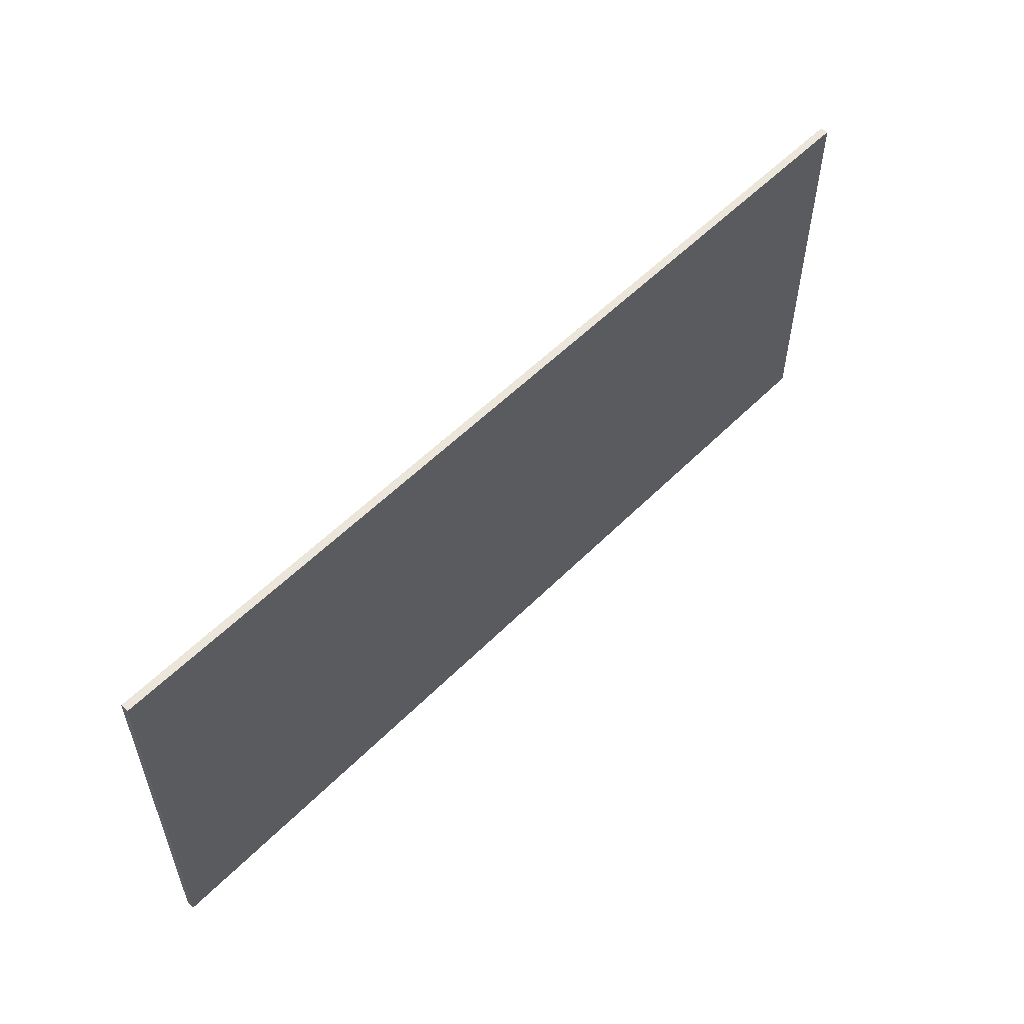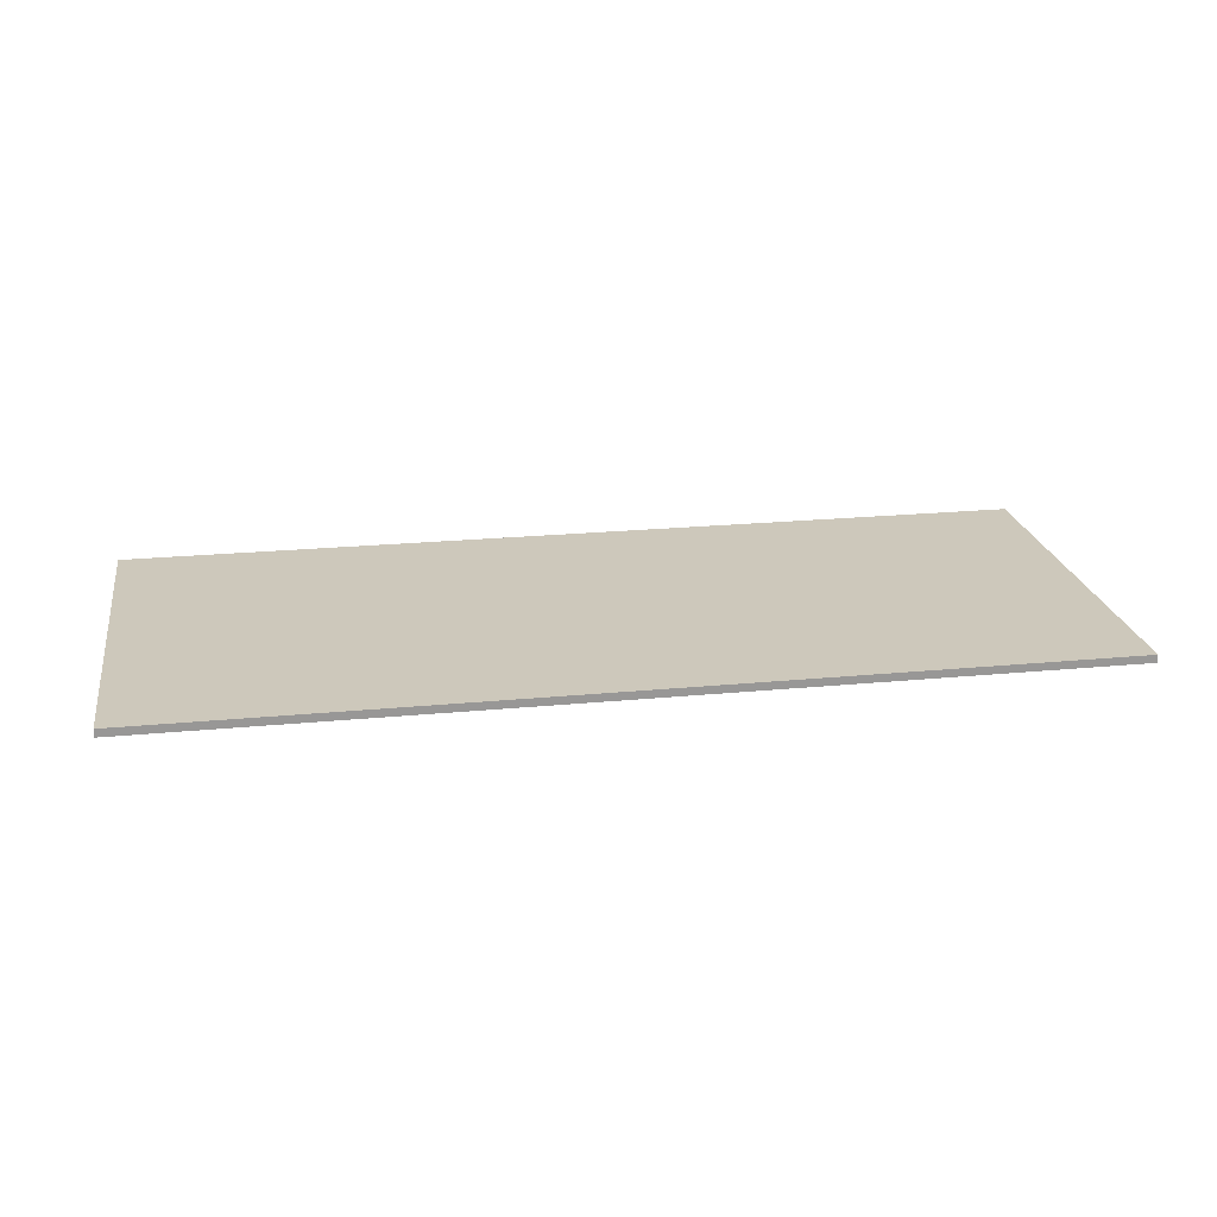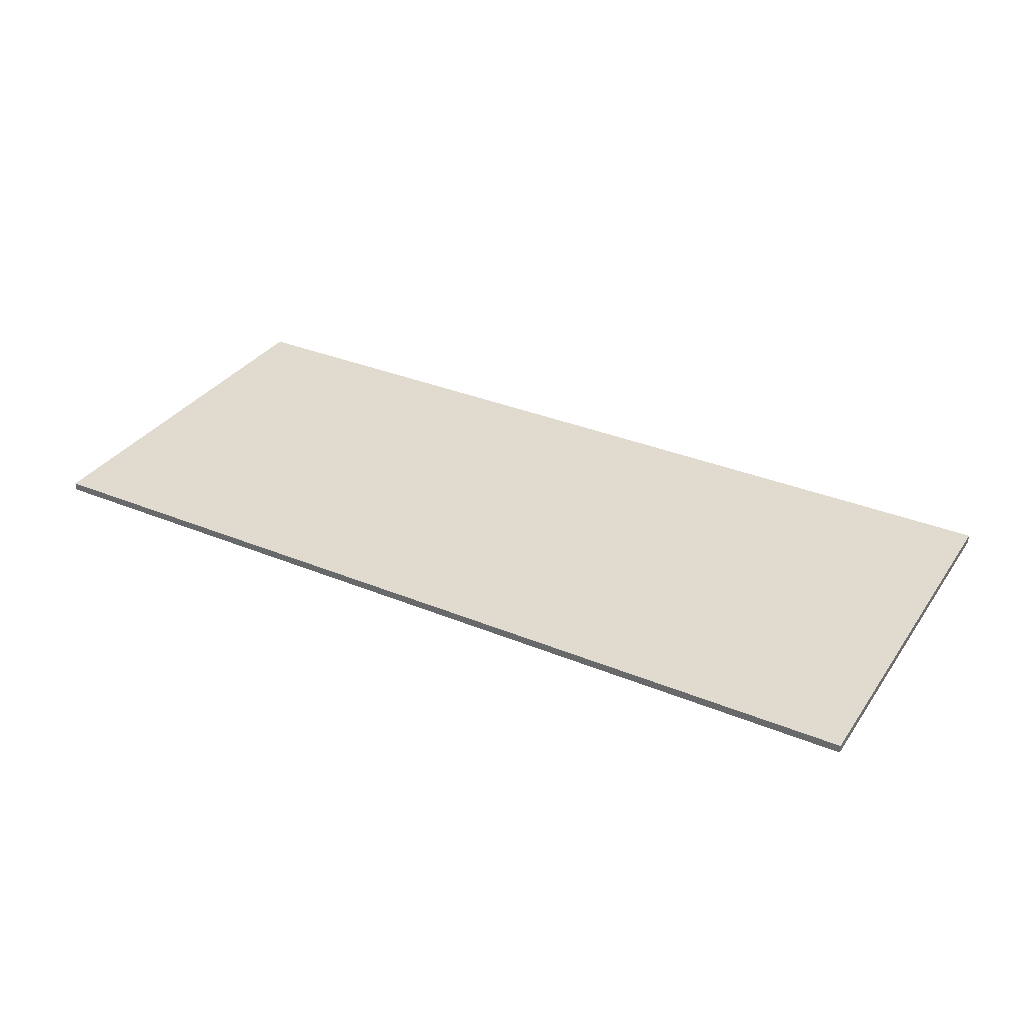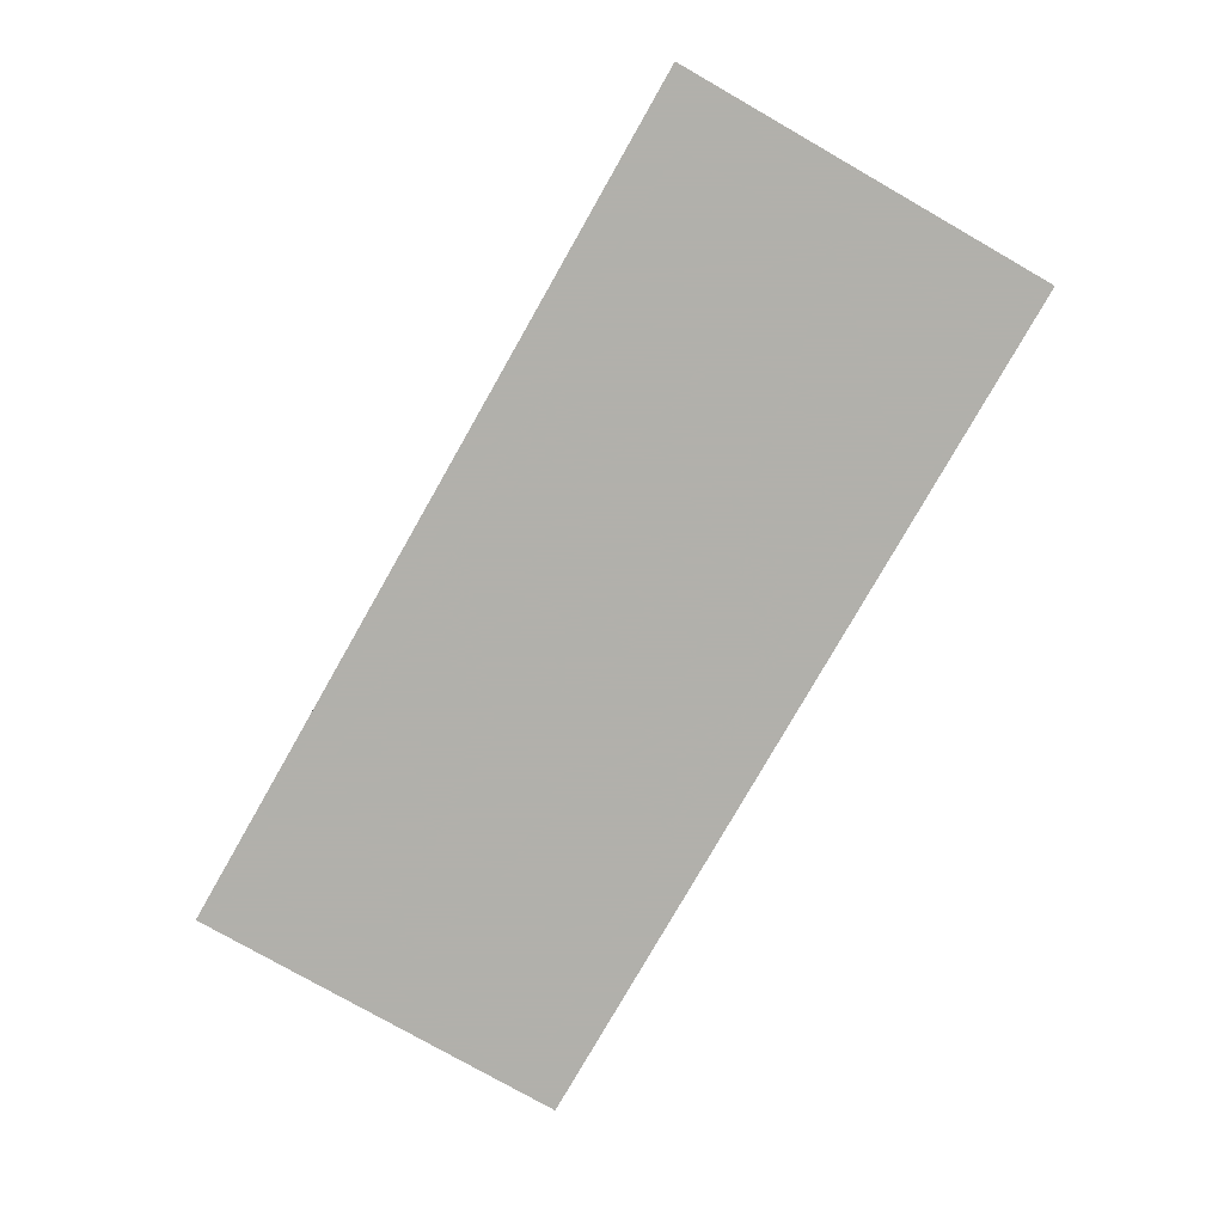
<metadata>
{"format":"obj","ext":"obj","renderer":"f3d","projection":"perspective","resolution":1024,"background":"white","views":[{"elev":55.1,"azim":-46.5,"up":"+Z"},{"elev":22.0,"azim":-9.6,"up":"+Y"},{"elev":33.4,"azim":29.4,"up":"+Y"},{"elev":-78.5,"azim":60.3,"up":"+Y"}]}
</metadata>
<code>
v 0.25 -0.0125 0.25
v 0.03263 -0.0125 0.2478
v 0 -0.0125 0.25
v 0.25 -0.0125 0.25
v 0.0647 -0.0125 0.2415
v 0.03263 -0.0125 0.2478
v 0.25 -0.0125 0.25
v 0.09567 -0.0125 0.231
v 0.0647 -0.0125 0.2415
v 0.25 -0.0125 0.25
v 0.125 -0.0125 0.2165
v 0.09567 -0.0125 0.231
v 0.25 -0.0125 0.25
v 0.1522 -0.0125 0.1983
v 0.125 -0.0125 0.2165
v 0.25 -0.0125 0.25
v 0.1768 -0.0125 0.1768
v 0.1522 -0.0125 0.1983
v 0.25 -0.0125 0.25
v 0.1983 -0.0125 0.1522
v 0.1768 -0.0125 0.1768
v 0.25 -0.0125 0.25
v 0.2165 -0.0125 0.125
v 0.1983 -0.0125 0.1522
v 0.25 -0.0125 0.25
v 0.231 -0.0125 0.09567
v 0.2165 -0.0125 0.125
v -0.25 -0.0125 0.25
v -0.03263 -0.0125 0.2478
v 0 -0.0125 0.25
v -0.25 -0.0125 0.25
v -0.0647 -0.0125 0.2415
v -0.03263 -0.0125 0.2478
v -0.25 -0.0125 0.25
v -0.09567 -0.0125 0.231
v -0.0647 -0.0125 0.2415
v -0.25 -0.0125 0.25
v -0.125 -0.0125 0.2165
v -0.09567 -0.0125 0.231
v -0.25 -0.0125 0.25
v -0.1522 -0.0125 0.1983
v -0.125 -0.0125 0.2165
v -0.25 -0.0125 0.25
v -0.1768 -0.0125 0.1768
v -0.1522 -0.0125 0.1983
v -0.25 -0.0125 0.25
v -0.1983 -0.0125 0.1522
v -0.1768 -0.0125 0.1768
v -0.25 -0.0125 0.25
v -0.2165 -0.0125 0.125
v -0.1983 -0.0125 0.1522
v -0.25 -0.0125 0.25
v -0.231 -0.0125 0.09567
v -0.2165 -0.0125 0.125
v 0.25 -0.0125 -0.25
v 0.03263 -0.0125 -0.2478
v 0 -0.0125 -0.25
v 0.25 -0.0125 -0.25
v 0.0647 -0.0125 -0.2415
v 0.03263 -0.0125 -0.2478
v 0.25 -0.0125 -0.25
v 0.09567 -0.0125 -0.231
v 0.0647 -0.0125 -0.2415
v 0.25 -0.0125 -0.25
v 0.125 -0.0125 -0.2165
v 0.09567 -0.0125 -0.231
v 0.25 -0.0125 -0.25
v 0.1522 -0.0125 -0.1983
v 0.125 -0.0125 -0.2165
v 0.25 -0.0125 -0.25
v 0.1768 -0.0125 -0.1768
v 0.1522 -0.0125 -0.1983
v 0.25 -0.0125 -0.25
v 0.1983 -0.0125 -0.1522
v 0.1768 -0.0125 -0.1768
v 0.25 -0.0125 -0.25
v 0.2165 -0.0125 -0.125
v 0.1983 -0.0125 -0.1522
v 0.25 -0.0125 -0.25
v 0.231 -0.0125 -0.09567
v 0.2165 -0.0125 -0.125
v -0.25 -0.0125 -0.25
v -0.03263 -0.0125 -0.2478
v 0 -0.0125 -0.25
v -0.25 -0.0125 -0.25
v -0.0647 -0.0125 -0.2415
v -0.03263 -0.0125 -0.2478
v -0.25 -0.0125 -0.25
v -0.09567 -0.0125 -0.231
v -0.0647 -0.0125 -0.2415
v -0.25 -0.0125 -0.25
v -0.125 -0.0125 -0.2165
v -0.09567 -0.0125 -0.231
v -0.25 -0.0125 -0.25
v -0.1522 -0.0125 -0.1983
v -0.125 -0.0125 -0.2165
v -0.25 -0.0125 -0.25
v -0.1768 -0.0125 -0.1768
v -0.1522 -0.0125 -0.1983
v -0.25 -0.0125 -0.25
v -0.1983 -0.0125 -0.1522
v -0.1768 -0.0125 -0.1768
v -0.25 -0.0125 -0.25
v -0.2165 -0.0125 -0.125
v -0.1983 -0.0125 -0.1522
v -0.25 -0.0125 -0.25
v -0.231 -0.0125 -0.09567
v -0.2165 -0.0125 -0.125
v 0.625 -0.0125 0.25
v 0.625 -0.0125 0
v 0.3969 -0.0125 0.25
v 0.3969 -0.0125 -0.25
v 0.625 -0.0125 0
v 0.625 -0.0125 -0.25
v -0.3969 -0.0125 0.25
v -0.625 -0.0125 0
v -0.625 -0.0125 0.25
v -0.625 -0.0125 -0.25
v -0.625 -0.0125 0
v -0.3969 -0.0125 -0.25
v 0.1406 -0.0125 0
v 0.09943 -0.0125 -0.09943
v 0 -0.0125 -0.1406
v 0.1406 -0.0125 0
v 0.09943 -0.0125 0.09943
v 0 -0.0125 0.1406
v -0.1406 -0.0125 0
v -0.09943 -0.0125 -0.09943
v 0 -0.0125 -0.1406
v -0.1406 -0.0125 0
v -0.09943 -0.0125 0.09943
v 0 -0.0125 0.1406
v 0.05 -0.0125 0.05
v 0.03535 -0.0125 0.03535
v 0.05 -0.0125 0
v 0.05 -0.0125 0.05
v 0 -0.0125 0.05
v 0.03535 -0.0125 0.03535
v -0.05 -0.0125 0.05
v -0.03535 -0.0125 0.03535
v 0 -0.0125 0.05
v -0.05 -0.0125 0.05
v -0.05 -0.0125 0
v -0.03535 -0.0125 0.03535
v -0.05 -0.0125 -0.05
v -0.03535 -0.0125 -0.03535
v -0.05 -0.0125 0
v -0.05 -0.0125 -0.05
v 0 -0.0125 -0.05
v -0.03535 -0.0125 -0.03535
v 0.05 -0.0125 -0.05
v 0.03535 -0.0125 -0.03535
v 0 -0.0125 -0.05
v 0.05 -0.0125 -0.05
v 0.05 -0.0125 0
v 0.03535 -0.0125 -0.03535
v 0 -0.0125 -0.1406
v -0.05 -0.0125 -0.05
v 0.05 -0.0125 -0.05
v 0 -0.0125 -0.1406
v 0.05 -0.0125 -0.05
v 0.1406 -0.0125 0
v 0.1406 -0.0125 0
v 0.05 -0.0125 -0.05
v 0.05 -0.0125 0.05
v 0.1406 -0.0125 0
v 0.05 -0.0125 0.05
v 0 -0.0125 0.1406
v -0.1406 -0.0125 0
v -0.05 -0.0125 0.05
v -0.05 -0.0125 -0.05
v 0.05 -0.0125 0.05
v -0.05 -0.0125 0.05
v 0 -0.0125 0.1406
v -0.05 -0.0125 0.05
v -0.1406 -0.0125 0
v 0 -0.0125 0.1406
v -0.05 -0.0125 -0.05
v 0 -0.0125 -0.1406
v -0.1406 -0.0125 0
v 0.231 -0.0125 -0.09567
v 0.2425 -0.0125 -0.05937
v 0.425 -0.0125 -0.05937
v 0.25 -0.0125 -0.25
v 0.231 -0.0125 0.09567
v 0.25 -0.0125 0.25
v 0.425 -0.0125 0.05937
v 0.2425 -0.0125 0.05937
v -0.231 -0.0125 -0.09567
v -0.25 -0.0125 -0.25
v -0.425 -0.0125 -0.05937
v -0.2425 -0.0125 -0.05937
v -0.425 -0.0125 0.05937
v -0.25 -0.0125 0.25
v -0.231 -0.0125 0.09567
v -0.2425 -0.0125 0.05937
v 0 -0.0125 0.25
v 0.03263 -0.0125 0.2478
v 0.0647 -0.0125 0.2415
v 0 -0.0125 0.25
v 0.0647 -0.0125 0.2415
v 0.09567 -0.0125 0.231
v 0 -0.0125 0.25
v 0.09567 -0.0125 0.231
v 0.125 -0.0125 0.2165
v 0 -0.0125 0.25
v 0.125 -0.0125 0.2165
v 0.1522 -0.0125 0.1983
v 0 -0.0125 0.25
v 0.1522 -0.0125 0.1983
v 0.1768 -0.0125 0.1768
v 0 -0.0125 0.25
v 0.1768 -0.0125 0.1768
v 0.1983 -0.0125 0.1522
v 0 -0.0125 0.25
v 0.1983 -0.0125 0.1522
v 0.2165 -0.0125 0.125
v 0 -0.0125 0.25
v 0.2165 -0.0125 0.125
v 0.231 -0.0125 0.09567
v 0 -0.0125 0.25
v -0.03263 -0.0125 0.2478
v -0.0647 -0.0125 0.2415
v 0 -0.0125 0.25
v -0.0647 -0.0125 0.2415
v -0.09567 -0.0125 0.231
v 0 -0.0125 0.25
v -0.09567 -0.0125 0.231
v -0.125 -0.0125 0.2165
v 0 -0.0125 0.25
v -0.125 -0.0125 0.2165
v -0.1522 -0.0125 0.1983
v 0 -0.0125 0.25
v -0.1522 -0.0125 0.1983
v -0.1768 -0.0125 0.1768
v 0 -0.0125 0.25
v -0.1768 -0.0125 0.1768
v -0.1983 -0.0125 0.1522
v 0 -0.0125 0.25
v -0.1983 -0.0125 0.1522
v -0.2165 -0.0125 0.125
v 0 -0.0125 0.25
v -0.2165 -0.0125 0.125
v -0.231 -0.0125 0.09567
v 0 -0.0125 -0.25
v 0.03263 -0.0125 -0.2478
v 0.0647 -0.0125 -0.2415
v 0 -0.0125 -0.25
v 0.0647 -0.0125 -0.2415
v 0.09567 -0.0125 -0.231
v 0 -0.0125 -0.25
v 0.09567 -0.0125 -0.231
v 0.125 -0.0125 -0.2165
v 0 -0.0125 -0.25
v 0.125 -0.0125 -0.2165
v 0.1522 -0.0125 -0.1983
v 0 -0.0125 -0.25
v 0.1522 -0.0125 -0.1983
v 0.1768 -0.0125 -0.1768
v 0 -0.0125 -0.25
v 0.1768 -0.0125 -0.1768
v 0.1983 -0.0125 -0.1522
v 0 -0.0125 -0.25
v 0.1983 -0.0125 -0.1522
v 0.2165 -0.0125 -0.125
v 0 -0.0125 -0.25
v 0.2165 -0.0125 -0.125
v 0.231 -0.0125 -0.09567
v 0 -0.0125 -0.25
v -0.03263 -0.0125 -0.2478
v -0.0647 -0.0125 -0.2415
v 0 -0.0125 -0.25
v -0.0647 -0.0125 -0.2415
v -0.09567 -0.0125 -0.231
v 0 -0.0125 -0.25
v -0.09567 -0.0125 -0.231
v -0.125 -0.0125 -0.2165
v 0 -0.0125 -0.25
v -0.125 -0.0125 -0.2165
v -0.1522 -0.0125 -0.1983
v 0 -0.0125 -0.25
v -0.1522 -0.0125 -0.1983
v -0.1768 -0.0125 -0.1768
v 0 -0.0125 -0.25
v -0.1768 -0.0125 -0.1768
v -0.1983 -0.0125 -0.1522
v 0 -0.0125 -0.25
v -0.1983 -0.0125 -0.1522
v -0.2165 -0.0125 -0.125
v 0 -0.0125 -0.25
v -0.2165 -0.0125 -0.125
v -0.231 -0.0125 -0.09567
v 0.1406 -0.0125 -0.1406
v 0.09943 -0.0125 -0.09943
v 0.1406 -0.0125 0
v 0.1406 -0.0125 -0.1406
v 0 -0.0125 -0.1406
v 0.09943 -0.0125 -0.09943
v -0.1406 -0.0125 -0.1406
v -0.09943 -0.0125 -0.09943
v 0 -0.0125 -0.1406
v -0.1406 -0.0125 -0.1406
v -0.1406 -0.0125 0
v -0.09943 -0.0125 -0.09943
v -0.1406 -0.0125 0.1406
v -0.09943 -0.0125 0.09943
v -0.1406 -0.0125 0
v -0.1406 -0.0125 0.1406
v 0 -0.0125 0.1406
v -0.09943 -0.0125 0.09943
v 0.1406 -0.0125 0.1406
v 0.09943 -0.0125 0.09943
v 0 -0.0125 0.1406
v 0.1406 -0.0125 0.1406
v 0.1406 -0.0125 0
v 0.09943 -0.0125 0.09943
v 0 -0.0125 0
v 0.05 -0.0125 0
v 0.03535 -0.0125 0.03535
v 0 -0.0125 0
v 0.03535 -0.0125 0.03535
v 0 -0.0125 0.05
v 0 -0.0125 0
v 0 -0.0125 0.05
v -0.03535 -0.0125 0.03535
v 0 -0.0125 0
v -0.03535 -0.0125 0.03535
v -0.05 -0.0125 0
v 0 -0.0125 0
v -0.05 -0.0125 0
v -0.03535 -0.0125 -0.03535
v 0 -0.0125 0
v -0.03535 -0.0125 -0.03535
v 0 -0.0125 -0.05
v 0 -0.0125 0
v 0 -0.0125 -0.05
v 0.03535 -0.0125 -0.03535
v 0 -0.0125 0
v 0.03535 -0.0125 -0.03535
v 0.05 -0.0125 0
v 0.1406 -0.0125 -0.1406
v 0 -0.0125 -0.25
v -0.1406 -0.0125 -0.1406
v 0 -0.0125 -0.25
v 0.1406 -0.0125 -0.1406
v 0.231 -0.0125 -0.09567
v 0.2425 -0.0125 0.05937
v 0.2425 -0.0125 -0.05937
v 0.1406 -0.0125 -0.1406
v 0.1406 -0.0125 0.1406
v -0.1406 -0.0125 -0.1406
v 0 -0.0125 -0.25
v -0.231 -0.0125 -0.09567
v 0.231 -0.0125 0.09567
v 0.1406 -0.0125 0.1406
v 0 -0.0125 0.25
v 0 -0.0125 0.25
v 0.1406 -0.0125 0.1406
v -0.1406 -0.0125 0.1406
v -0.1406 -0.0125 0.1406
v -0.231 -0.0125 0.09567
v 0 -0.0125 0.25
v -0.2425 -0.0125 0.05937
v -0.1406 -0.0125 0.1406
v -0.1406 -0.0125 -0.1406
v -0.2425 -0.0125 -0.05937
v -0.425 -0.0125 -0.05937
v -0.25 -0.0125 -0.25
v -0.3969 -0.0125 -0.25
v -0.625 -0.0125 0
v -0.625 -0.0125 0
v -0.3969 -0.0125 0.25
v -0.25 -0.0125 0.25
v -0.425 -0.0125 0.05937
v -0.2425 -0.0125 -0.05937
v -0.425 -0.0125 -0.05937
v -0.425 -0.0125 0.05937
v -0.2425 -0.0125 0.05937
v -0.425 -0.0125 0.05937
v -0.425 -0.0125 -0.05937
v -0.625 -0.0125 0
v 0.425 -0.0125 -0.05937
v 0.425 -0.0125 0.05937
v 0.625 -0.0125 0
v 0.3969 -0.0125 -0.25
v 0.25 -0.0125 -0.25
v 0.425 -0.0125 -0.05937
v 0.625 -0.0125 0
v 0.625 -0.0125 0
v 0.425 -0.0125 0.05937
v 0.25 -0.0125 0.25
v 0.3969 -0.0125 0.25
v 0.425 -0.0125 -0.05937
v 0.2425 -0.0125 -0.05937
v 0.2425 -0.0125 0.05937
v 0.425 -0.0125 0.05937
v 0.231 -0.0125 -0.09567
v 0.1406 -0.0125 -0.1406
v 0.2425 -0.0125 -0.05937
v -0.1406 -0.0125 0.1406
v -0.2425 -0.0125 0.05937
v -0.231 -0.0125 0.09567
v -0.2425 -0.0125 -0.05937
v -0.1406 -0.0125 -0.1406
v -0.231 -0.0125 -0.09567
v 0.2425 -0.0125 0.05937
v 0.1406 -0.0125 0.1406
v 0.231 -0.0125 0.09567
v 0.725 0 0.3125
v 0.725 0 -0.3125
v -0.725 0 -0.3125
v -0.725 0 0.3125
v -0.725 -0.0125 0.3125
v 0.725 -0.0125 0.3125
v 0.725 0 0.3125
v -0.725 0 0.3125
v -0.725 -0.0125 -0.3125
v -0.725 -0.0125 0.3125
v -0.725 0 0.3125
v -0.725 0 -0.3125
v 0.725 -0.0125 -0.3125
v -0.725 -0.0125 -0.3125
v -0.725 0 -0.3125
v 0.725 0 -0.3125
v 0.725 -0.0125 0.3125
v 0.725 -0.0125 -0.3125
v 0.725 0 -0.3125
v 0.725 0 0.3125
v -0.725 -0.0125 0.3125
v -0.625 -0.0125 0.25
v 0.625 -0.0125 0.25
v 0.725 -0.0125 0.3125
v 0.725 -0.0125 -0.3125
v 0.625 -0.0125 -0.25
v -0.625 -0.0125 -0.25
v -0.725 -0.0125 -0.3125
v 0.725 -0.0125 0.3125
v 0.625 -0.0125 0.25
v 0.625 -0.0125 -0.25
v 0.725 -0.0125 -0.3125
v -0.725 -0.0125 -0.3125
v -0.625 -0.0125 -0.25
v -0.625 -0.0125 0.25
v -0.725 -0.0125 0.3125
g mesh3218677
f 1 3 2
f 4 6 5
f 7 9 8
f 10 12 11
f 13 15 14
f 16 18 17
f 19 21 20
f 22 24 23
f 25 27 26
g mesh3218679
f 28 29 30
f 31 32 33
f 34 35 36
f 37 38 39
f 40 41 42
f 43 44 45
f 46 47 48
f 49 50 51
f 52 53 54
g mesh3218681
f 55 56 57
f 58 59 60
f 61 62 63
f 64 65 66
f 67 68 69
f 70 71 72
f 73 74 75
f 76 77 78
f 79 80 81
g mesh3218683
f 82 84 83
f 85 87 86
f 88 90 89
f 91 93 92
f 94 96 95
f 97 99 98
f 100 102 101
f 103 105 104
f 106 108 107
f 109 111 110
f 112 114 113
f 115 117 116
f 118 120 119
g mesh3218685
f 121 123 122
g mesh3218687
f 124 125 126
g mesh3218689
f 127 128 129
g mesh3218691
f 130 132 131
g mesh3218693
f 133 134 135
f 136 137 138
f 139 140 141
f 142 143 144
f 145 146 147
f 148 149 150
f 151 152 153
f 154 155 156
f 157 159 158
f 160 162 161
f 163 165 164
f 166 168 167
f 169 171 170
f 172 174 173
f 175 177 176
f 178 180 179
f 181 183 182
f 183 181 184
f 185 187 186
f 187 185 188
f 189 191 190
f 191 189 192
f 193 195 194
f 195 193 196
g mesh3218697
f 197 199 198
f 200 202 201
f 203 205 204
f 206 208 207
f 209 211 210
f 212 214 213
f 215 217 216
f 218 220 219
g mesh3218699
f 221 222 223
f 224 225 226
f 227 228 229
f 230 231 232
f 233 234 235
f 236 237 238
f 239 240 241
f 242 243 244
g mesh3218701
f 245 246 247
f 248 249 250
f 251 252 253
f 254 255 256
f 257 258 259
f 260 261 262
f 263 264 265
f 266 267 268
g mesh3218703
f 269 271 270
f 272 274 273
f 275 277 276
f 278 280 279
f 281 283 282
f 284 286 285
f 287 289 288
f 290 292 291
g mesh3218705
f 293 295 294
f 296 298 297
f 299 301 300
f 302 304 303
f 305 307 306
f 308 310 309
f 311 313 312
f 314 316 315
g mesh3218707
f 317 318 319
f 320 321 322
f 323 324 325
f 326 327 328
f 329 330 331
f 332 333 334
f 335 336 337
f 338 339 340
f 341 343 342
f 344 346 345
f 347 349 348
f 349 347 350
f 351 353 352
f 354 356 355
f 357 359 358
f 360 362 361
f 363 365 364
f 365 363 366
f 367 369 368
f 369 367 370
f 371 373 372
f 373 371 374
f 375 377 376
f 377 375 378
f 379 381 380
f 382 384 383
f 385 387 386
f 387 385 388
f 389 391 390
f 391 389 392
f 393 395 394
f 395 393 396
f 397 399 398
f 400 402 401
f 403 405 404
f 406 408 407
g mesh3218711
f 409 410 411
f 411 412 409
f 413 414 415
f 415 416 413
f 417 418 419
f 419 420 417
f 421 422 423
f 423 424 421
f 425 426 427
f 427 428 425
g mesh3218713
f 429 430 431
f 431 432 429
f 433 434 435
f 435 436 433
f 437 438 439
f 439 440 437
f 441 442 443
f 443 444 441

</code>
